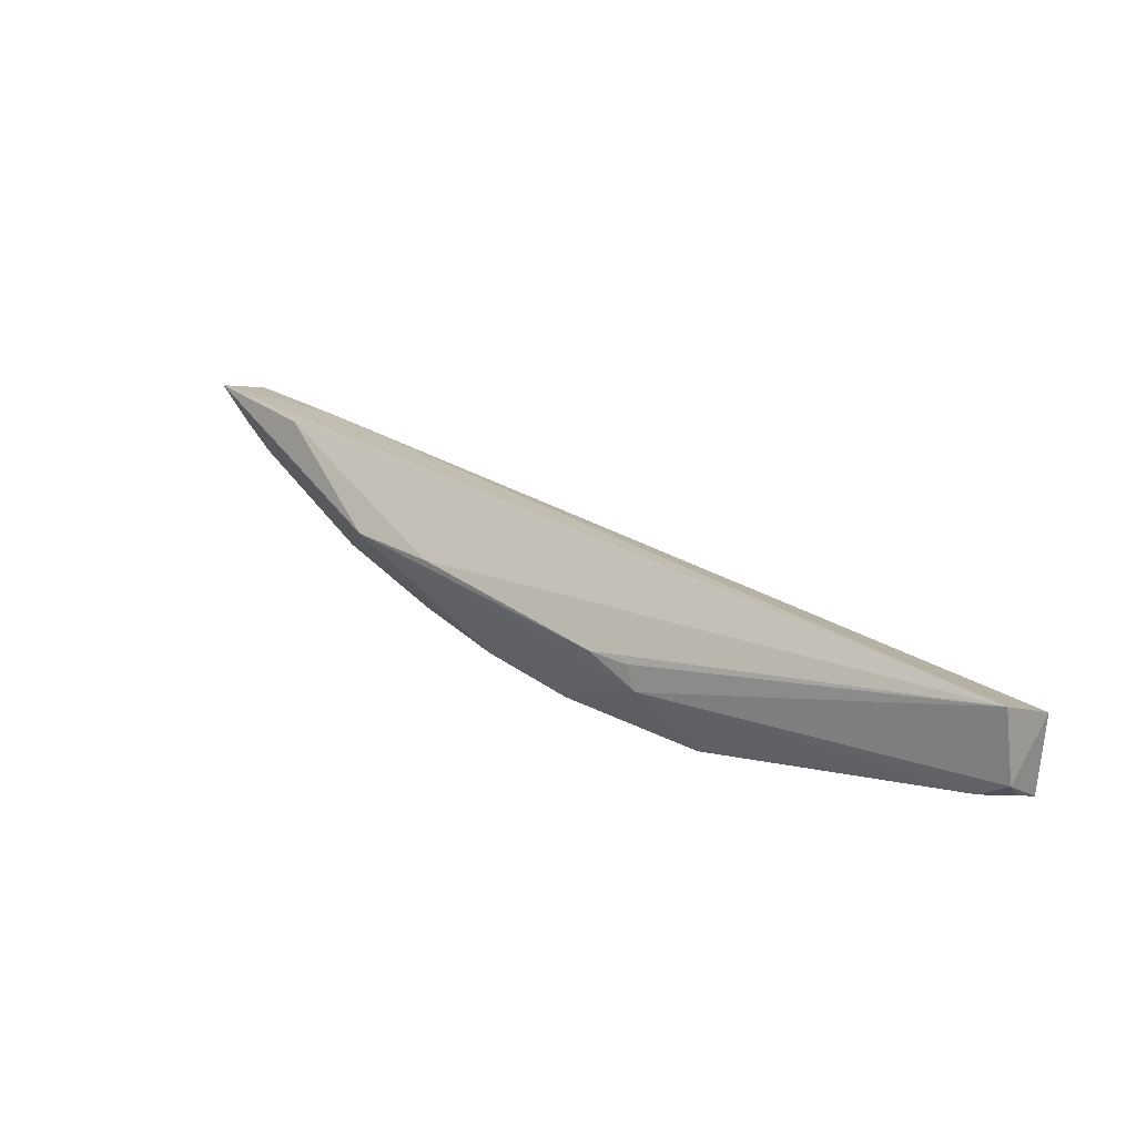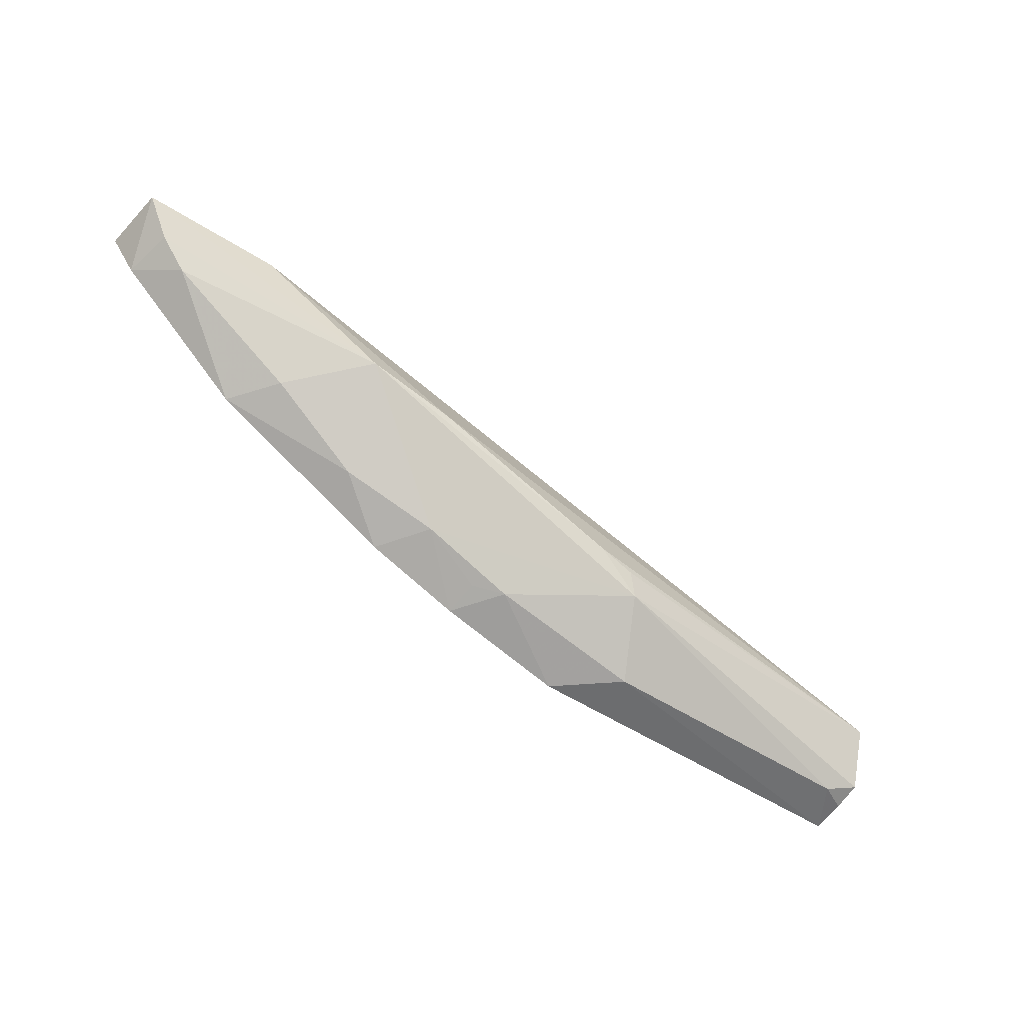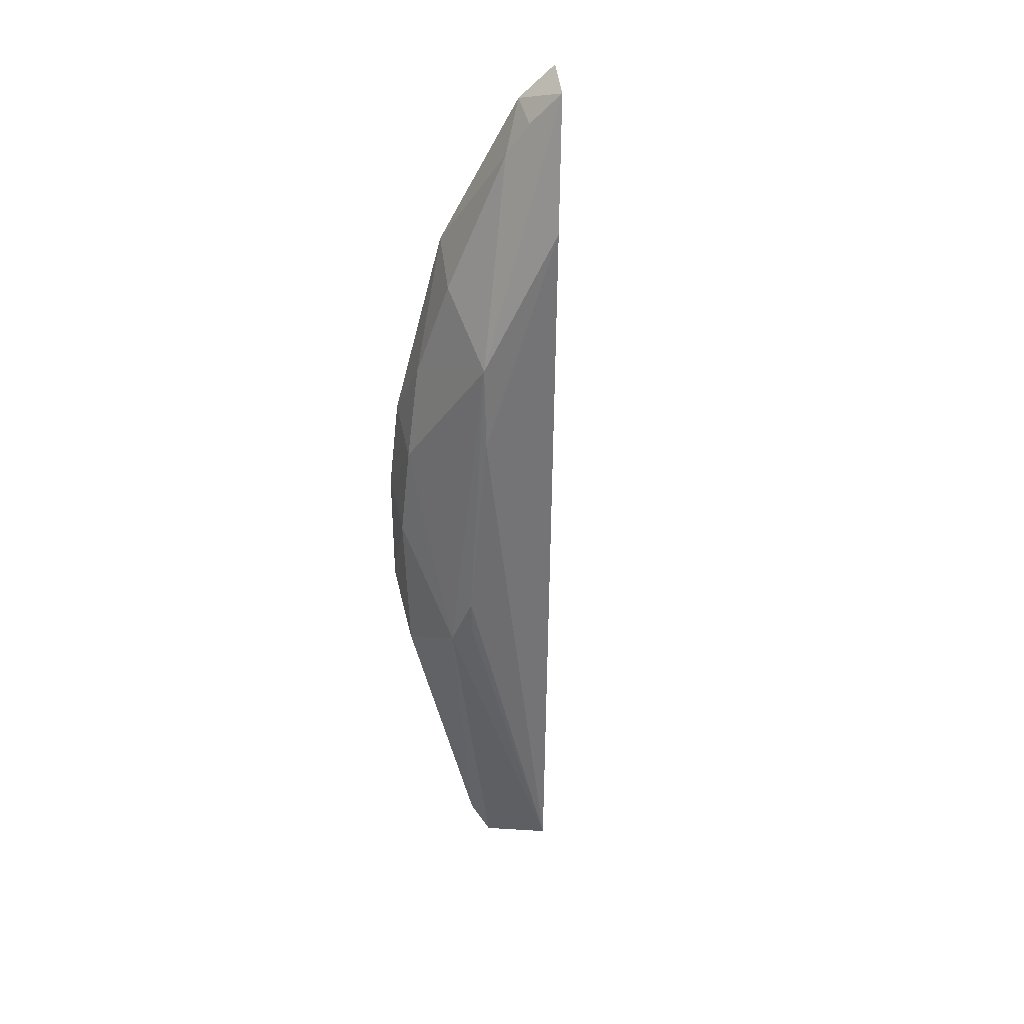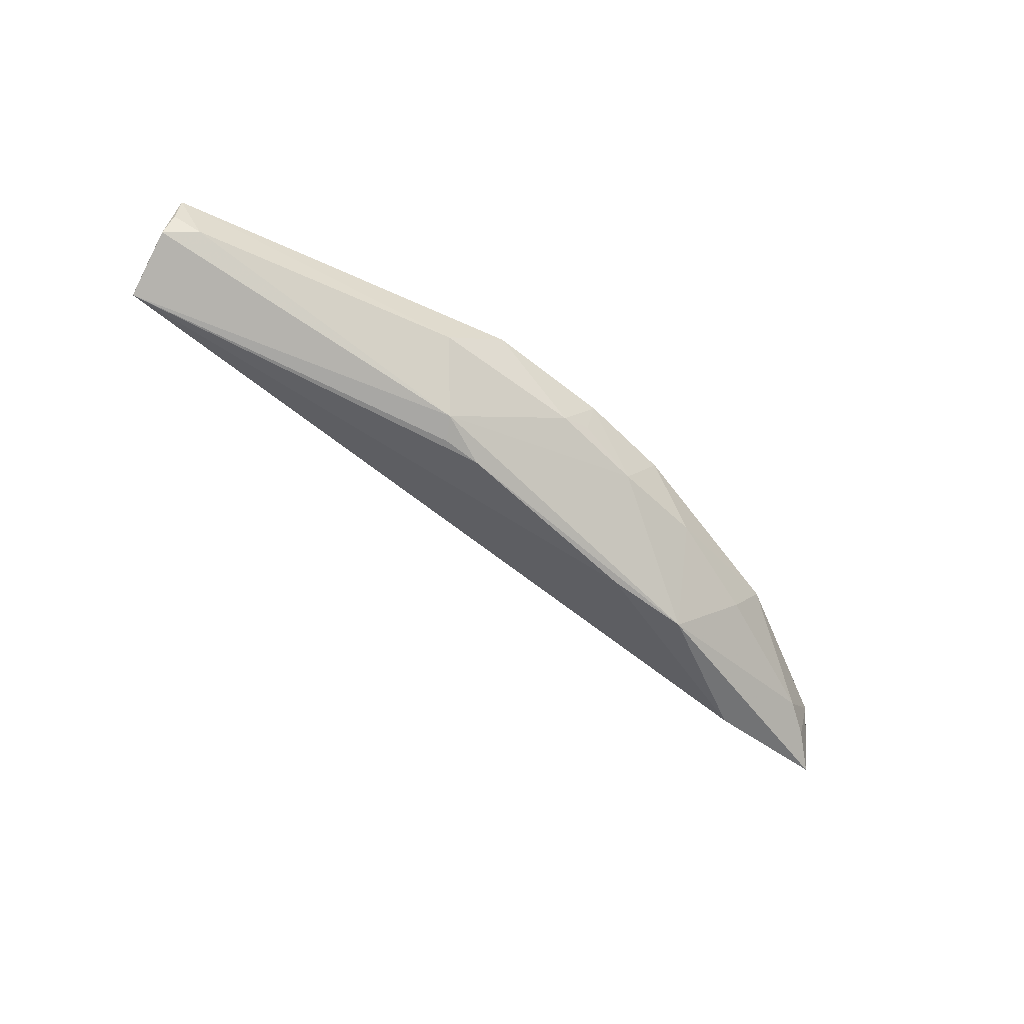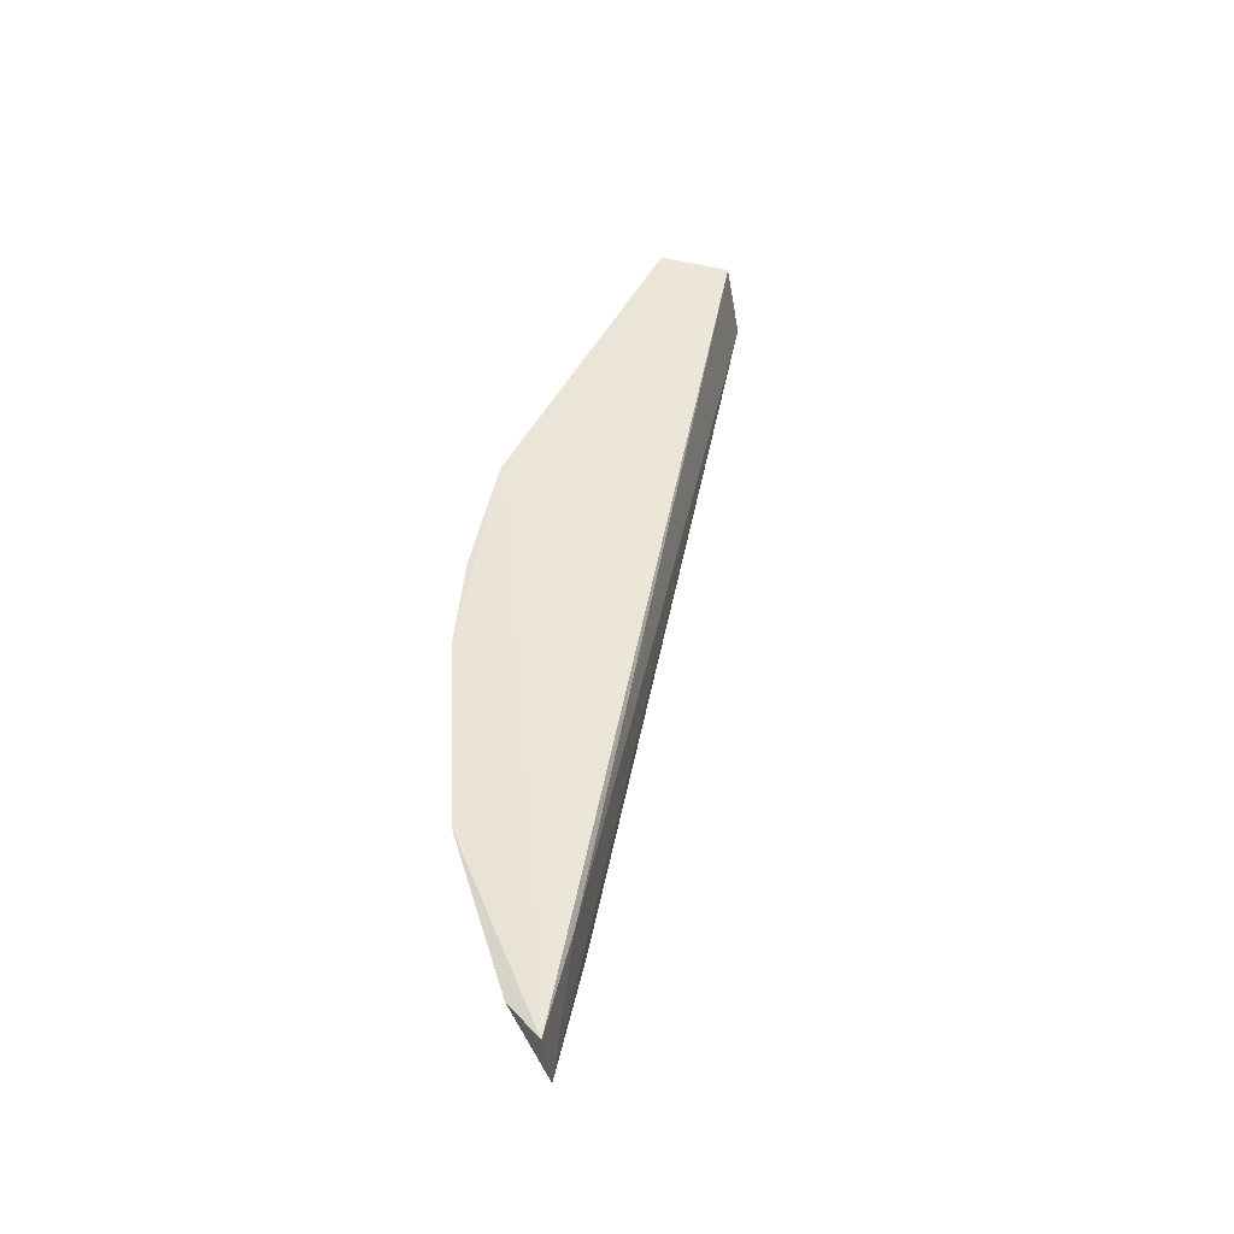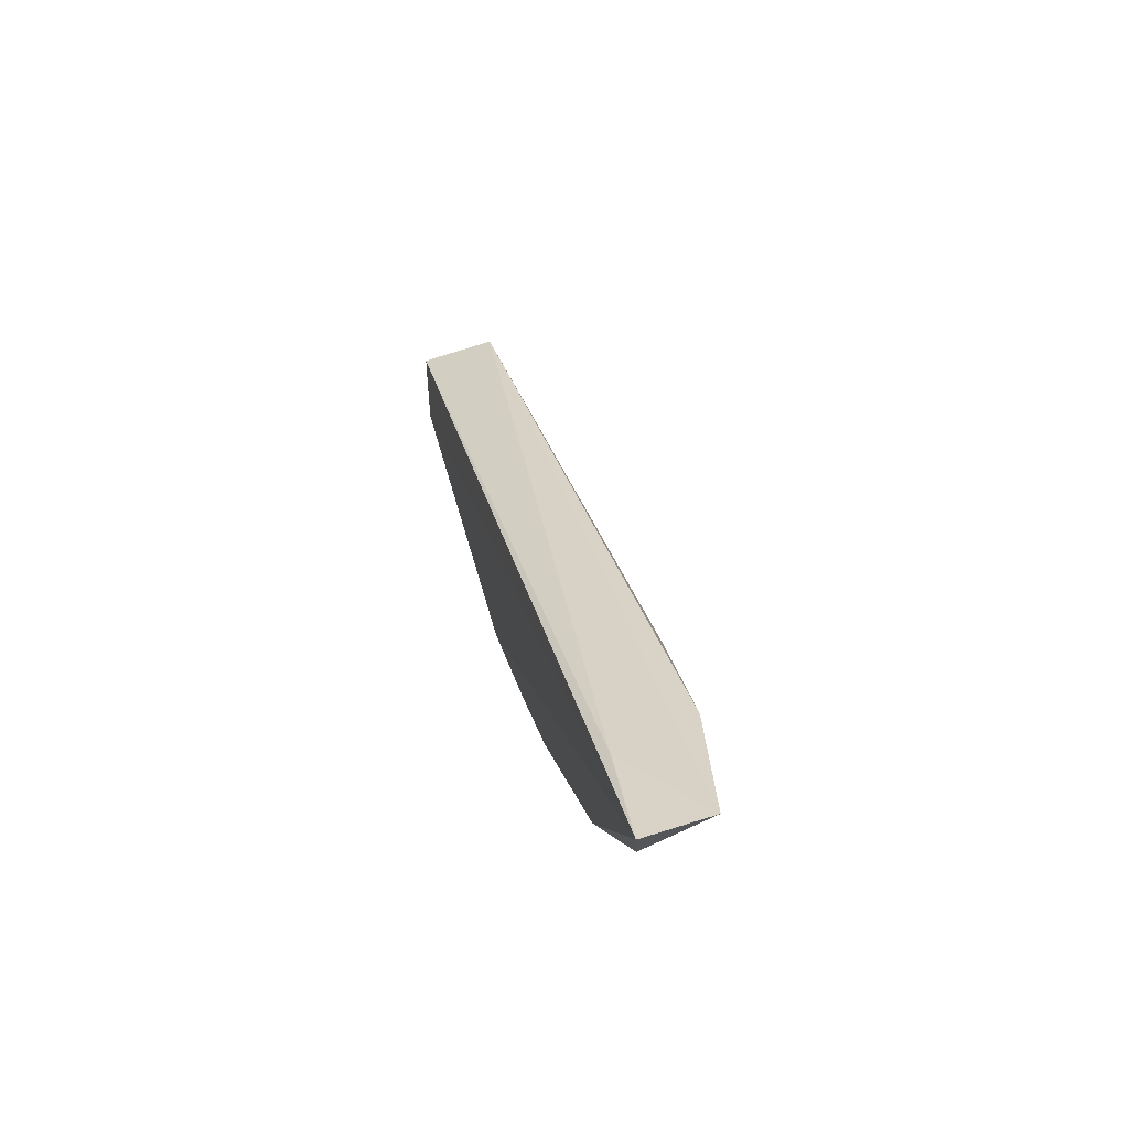
<metadata>
{"format":"obj","ext":"obj","renderer":"f3d","projection":"perspective","resolution":1024,"background":"white","views":[{"elev":7.0,"azim":-142.5,"up":"+Y"},{"elev":-49.0,"azim":143.0,"up":"+Y"},{"elev":-55.2,"azim":103.9,"up":"+Z"},{"elev":-64.0,"azim":-24.6,"up":"+Z"},{"elev":46.4,"azim":115.3,"up":"+Z"},{"elev":42.7,"azim":76.2,"up":"+Y"}]}
</metadata>
<code>
v 0.0586 -0.05599 0.1601
v 0.05688 -0.05928 0.1595
v 0.03893 -0.06649 0.1508
v -0.01388 -0.0742 0.1533
v -0.01325 -0.08106 0.1591
v 0.04803 -0.0583 0.1531
v 0.0156 -0.08102 0.1594
v -0.01405 -0.07541 0.1591
v 0.03215 -0.06804 0.1506
v 0.05036 -0.05787 0.1594
v 0.05818 -0.05564 0.155
v 0.04692 -0.06821 0.1595
v 0.01319 -0.076 0.1512
v -0.01358 -0.07958 0.1547
v 0.03259 -0.07594 0.1594
v 0.05402 -0.06099 0.156
v 0.01676 -0.07335 0.1506
v 0.01089 -0.08066 0.1556
v 0.03713 -0.07275 0.1566
v 0.05615 -0.05862 0.1557
v 0.01379 -0.07401 0.1508
v -0.01093 -0.08062 0.1555
v 0.02274 -0.0781 0.1557
v 0.04434 -0.06815 0.1557
v -0.01323 -0.08058 0.1566
v 0.02537 -0.07861 0.1593
v 0.02996 -0.07549 0.1555
v 0.02509 -0.07771 0.1567
f 7 1 5
f 8 5 1
f 9 6 3
f 9 4 6
f 10 8 1
f 10 4 8
f 11 1 2
f 11 3 6
f 11 10 1
f 11 6 4
f 11 4 10
f 12 2 1
f 14 8 4
f 14 5 8
f 14 4 13
f 15 12 1
f 15 1 7
f 16 2 12
f 17 4 9
f 17 9 3
f 17 3 13
f 18 7 5
f 19 12 15
f 20 11 2
f 20 2 16
f 20 16 3
f 20 3 11
f 21 17 13
f 21 13 4
f 21 4 17
f 22 14 13
f 22 13 18
f 22 18 5
f 23 7 18
f 23 18 13
f 24 16 12
f 24 12 19
f 24 19 3
f 24 3 16
f 25 22 5
f 25 5 14
f 25 14 22
f 26 15 7
f 26 7 23
f 27 19 15
f 27 15 26
f 27 3 19
f 27 23 13
f 27 13 3
f 28 27 26
f 28 26 23
f 28 23 27

</code>
